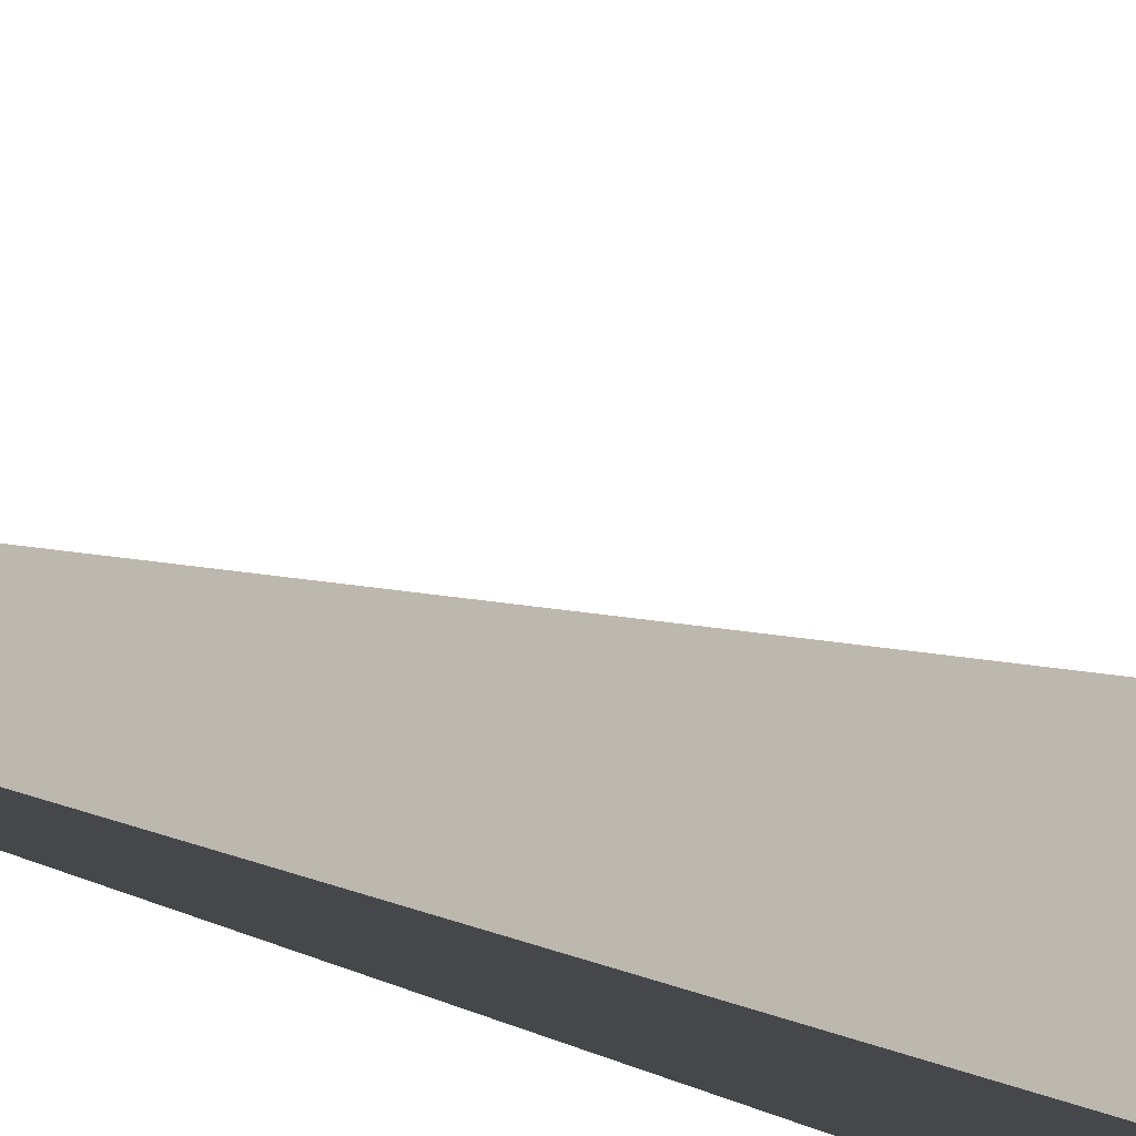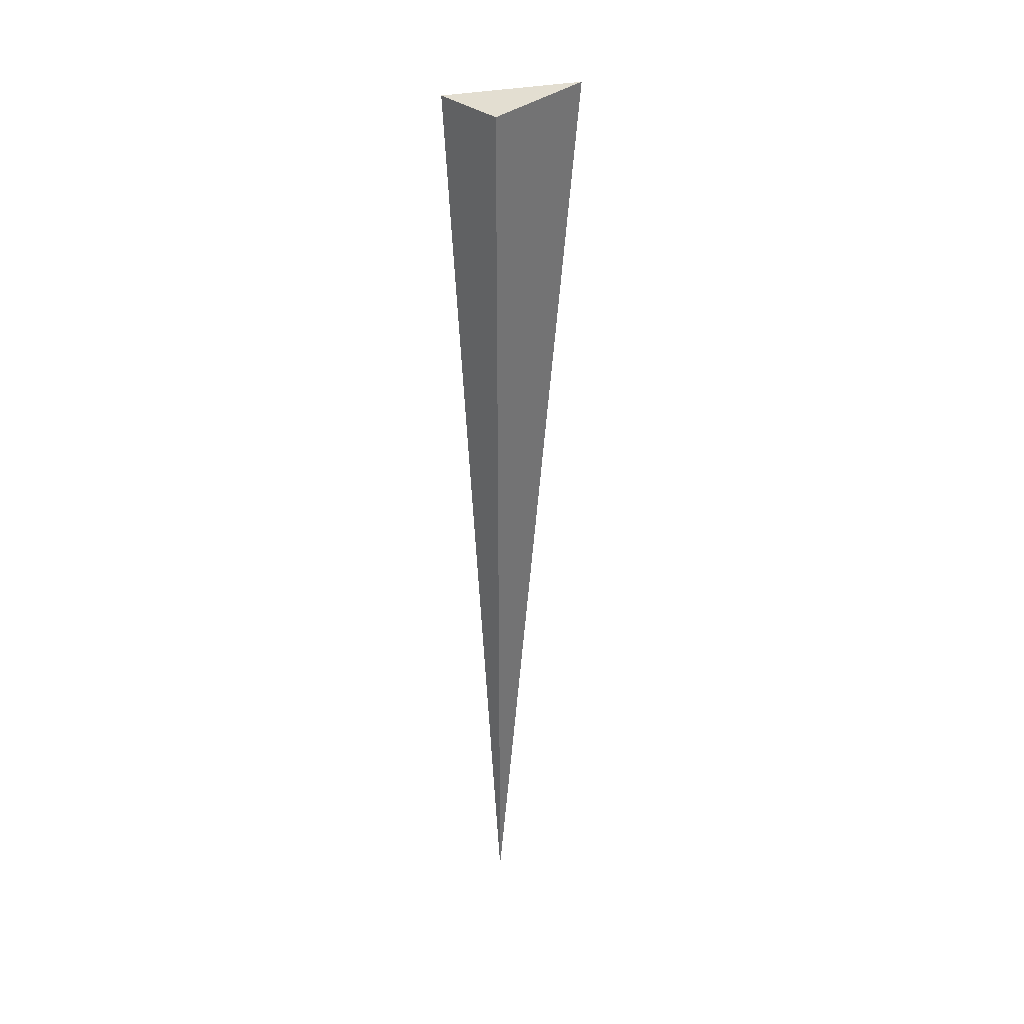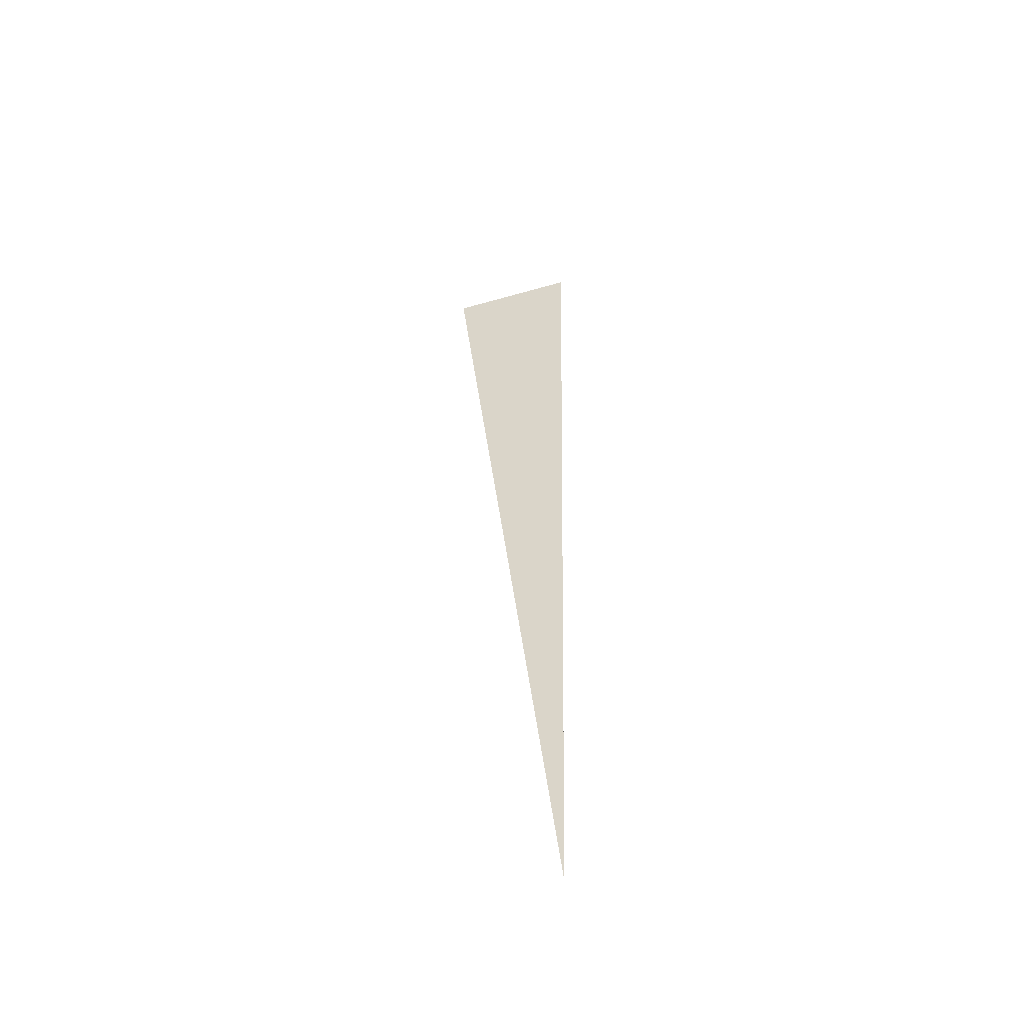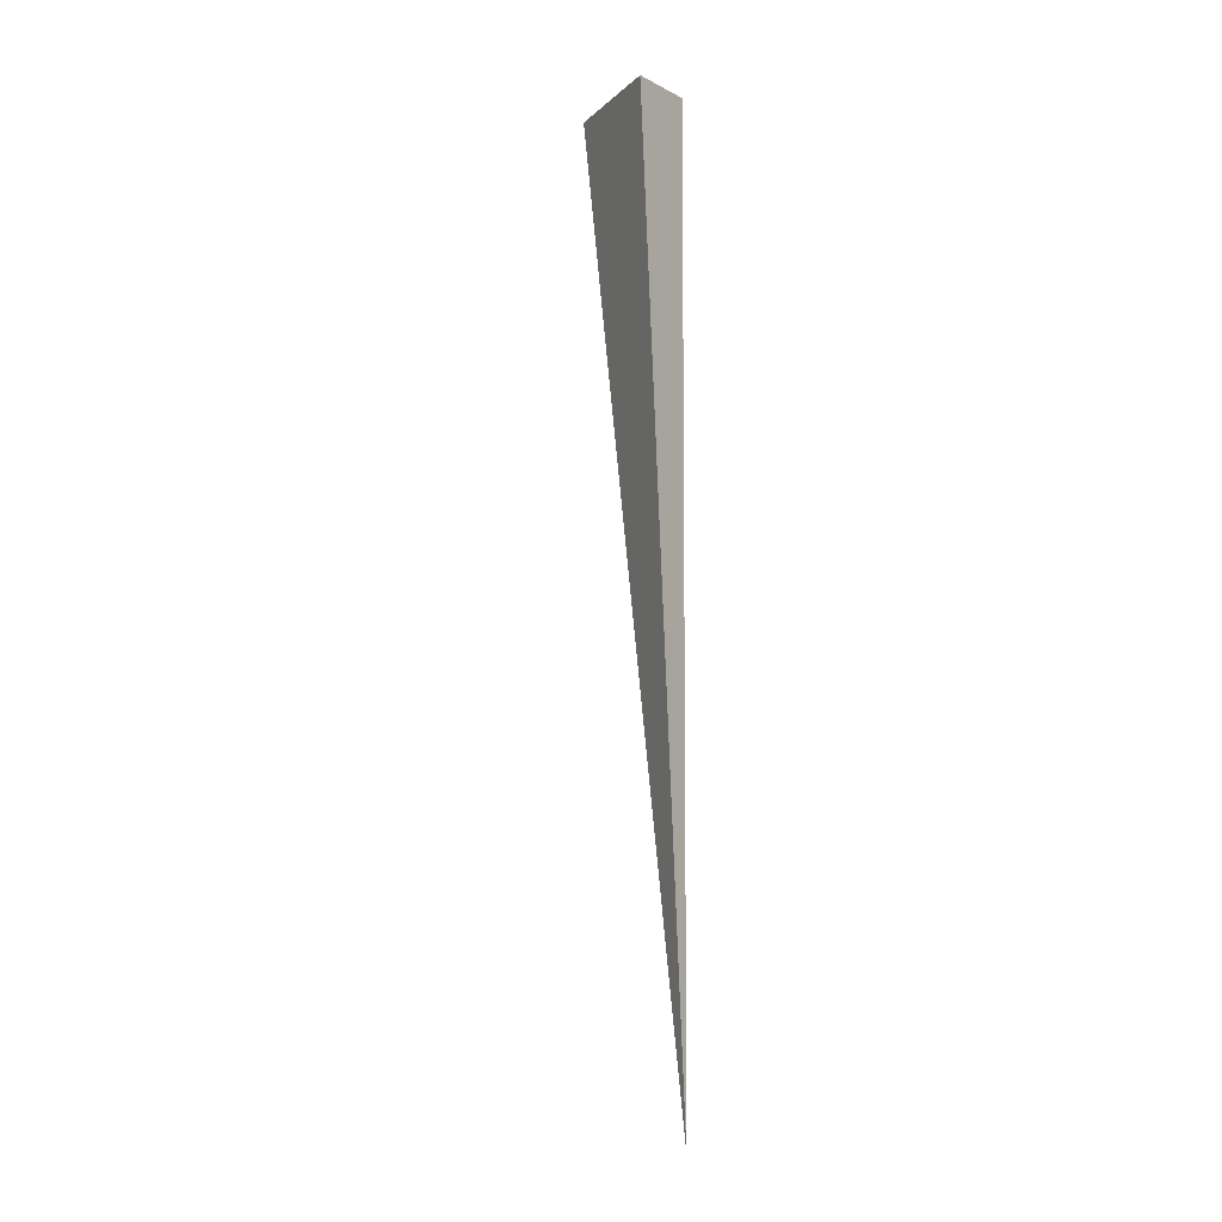
<metadata>
{"format":"obj","ext":"obj","renderer":"f3d","projection":"perspective","resolution":1024,"background":"white","views":[{"elev":-10.2,"azim":-157.6,"up":"+Y"},{"elev":36.1,"azim":44.2,"up":"+Z"},{"elev":-54.0,"azim":-104.8,"up":"+Z"},{"elev":-6.9,"azim":-55.1,"up":"+Z"}]}
</metadata>
<code>
g Device_Prop_Box_01_v_039
v 0.0001618 -0.0002374 -0.006575
v -0.0004747 -0.0002374 0.00219
v 0.0001618 -0.0002374 0.00219
v 0.0001618 0.0007923 0.00219
v 0.0001618 -0.0002374 -0.006575
v 0.0001618 -0.0002374 0.00219
v -0.0004747 -0.0002374 0.00219
v -0.0004619 -0.0002168 0.00219
v 0.0001618 -0.0002374 0.00219
v 0.0001618 0.0007923 0.00219
v -0.0004619 -0.0002168 0.00219
v -0.0004747 -0.0002374 0.00219
v 0.0001618 -0.0002374 -0.006575
v 0.0001618 0.0007923 0.00219
g Device_Prop_Box_01_v_039_0
f 3 2 1
f 6 5 4
f 9 8 7
f 8 9 10
f 13 12 11
f 13 11 14

</code>
